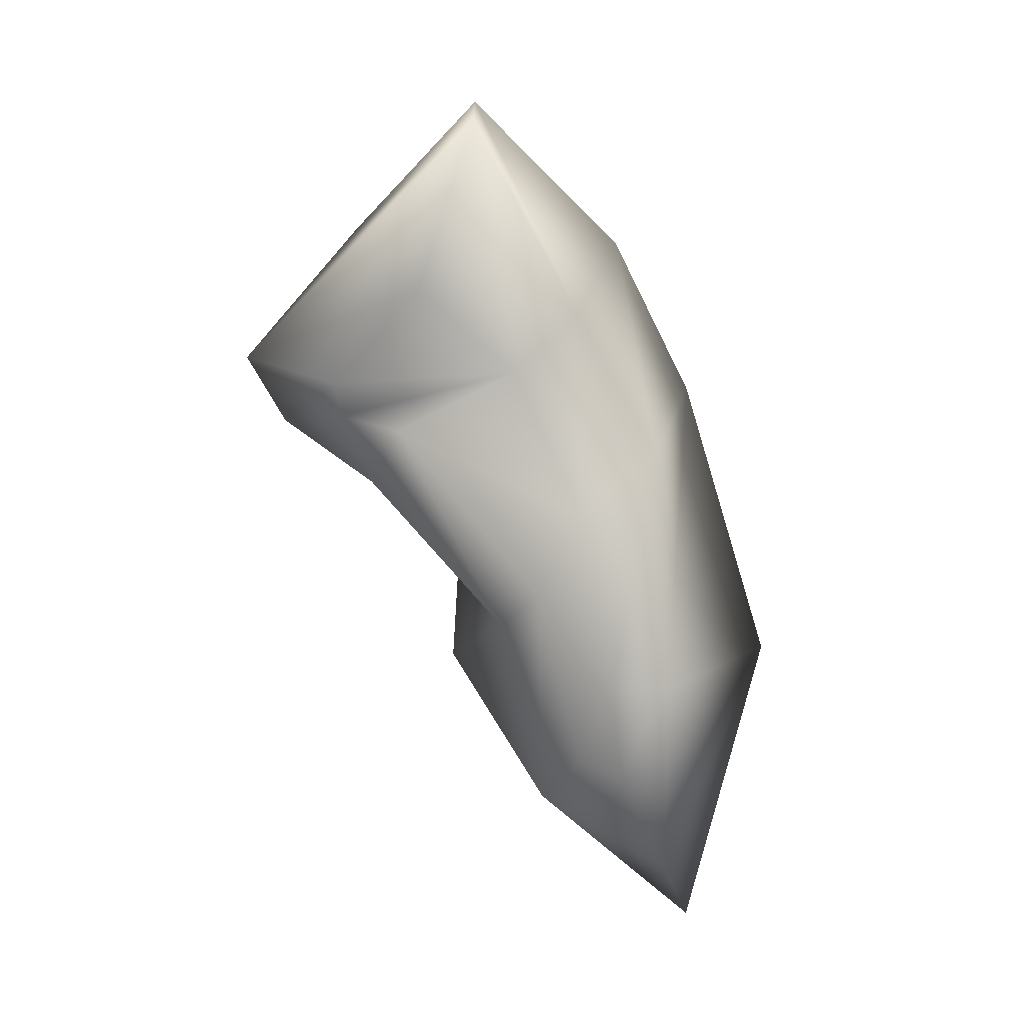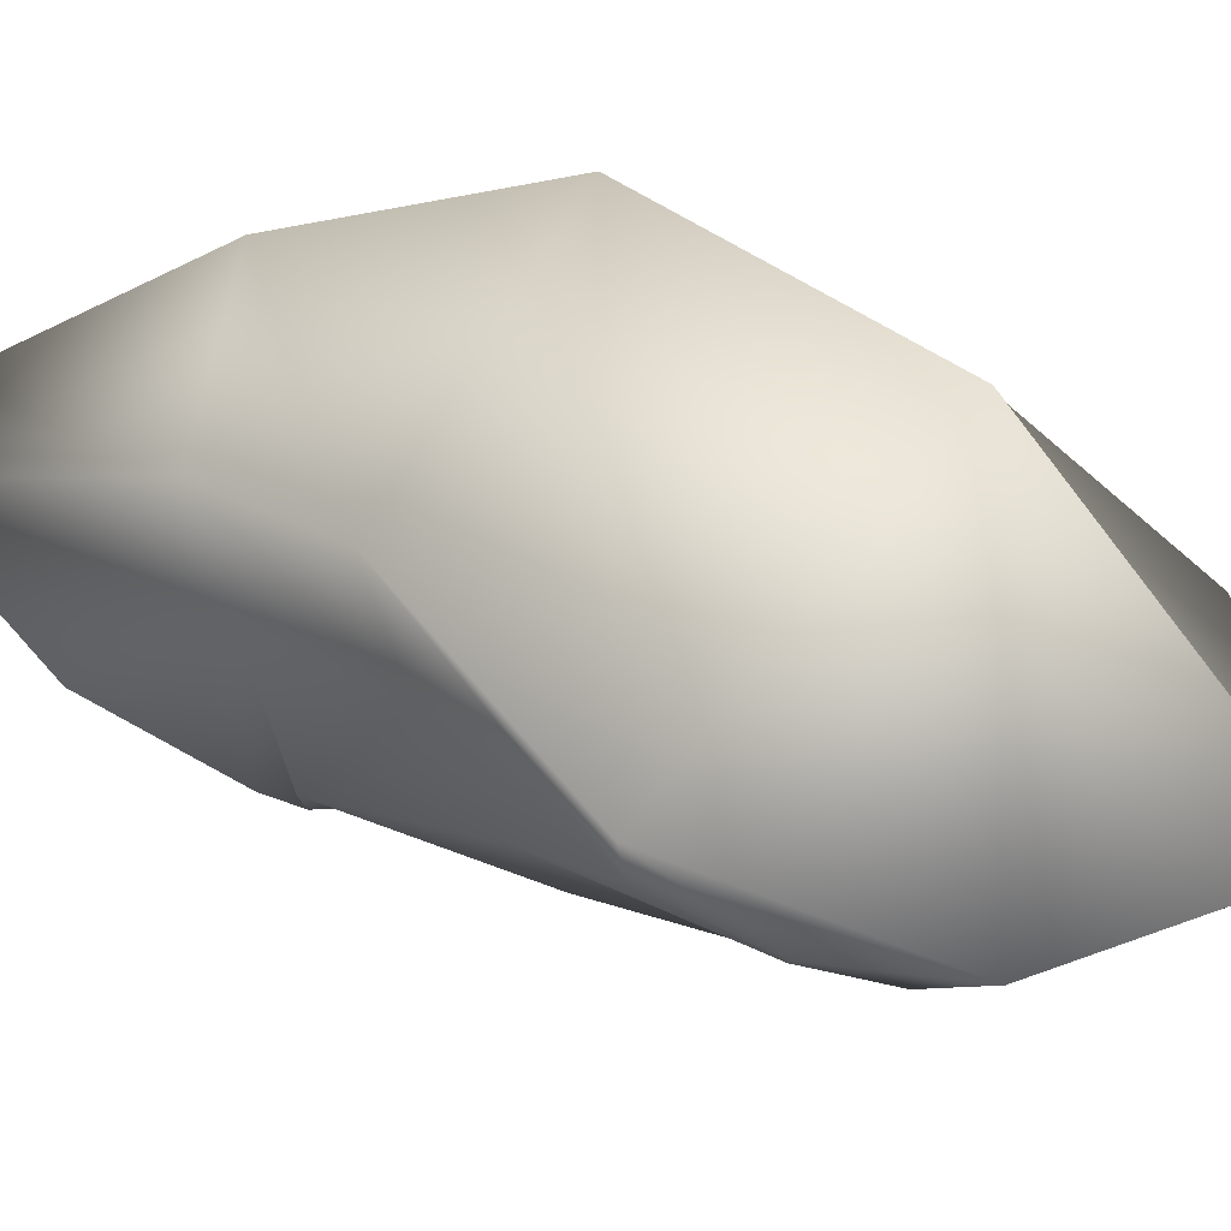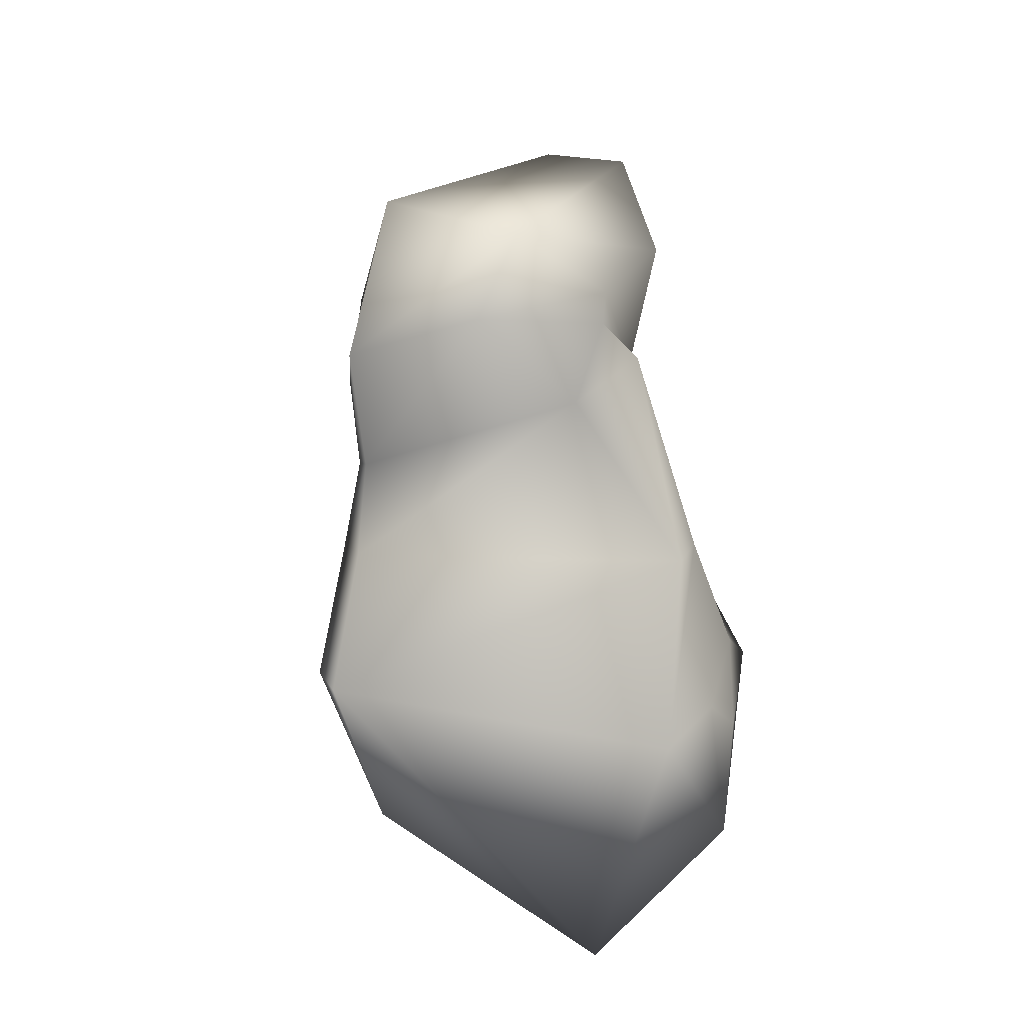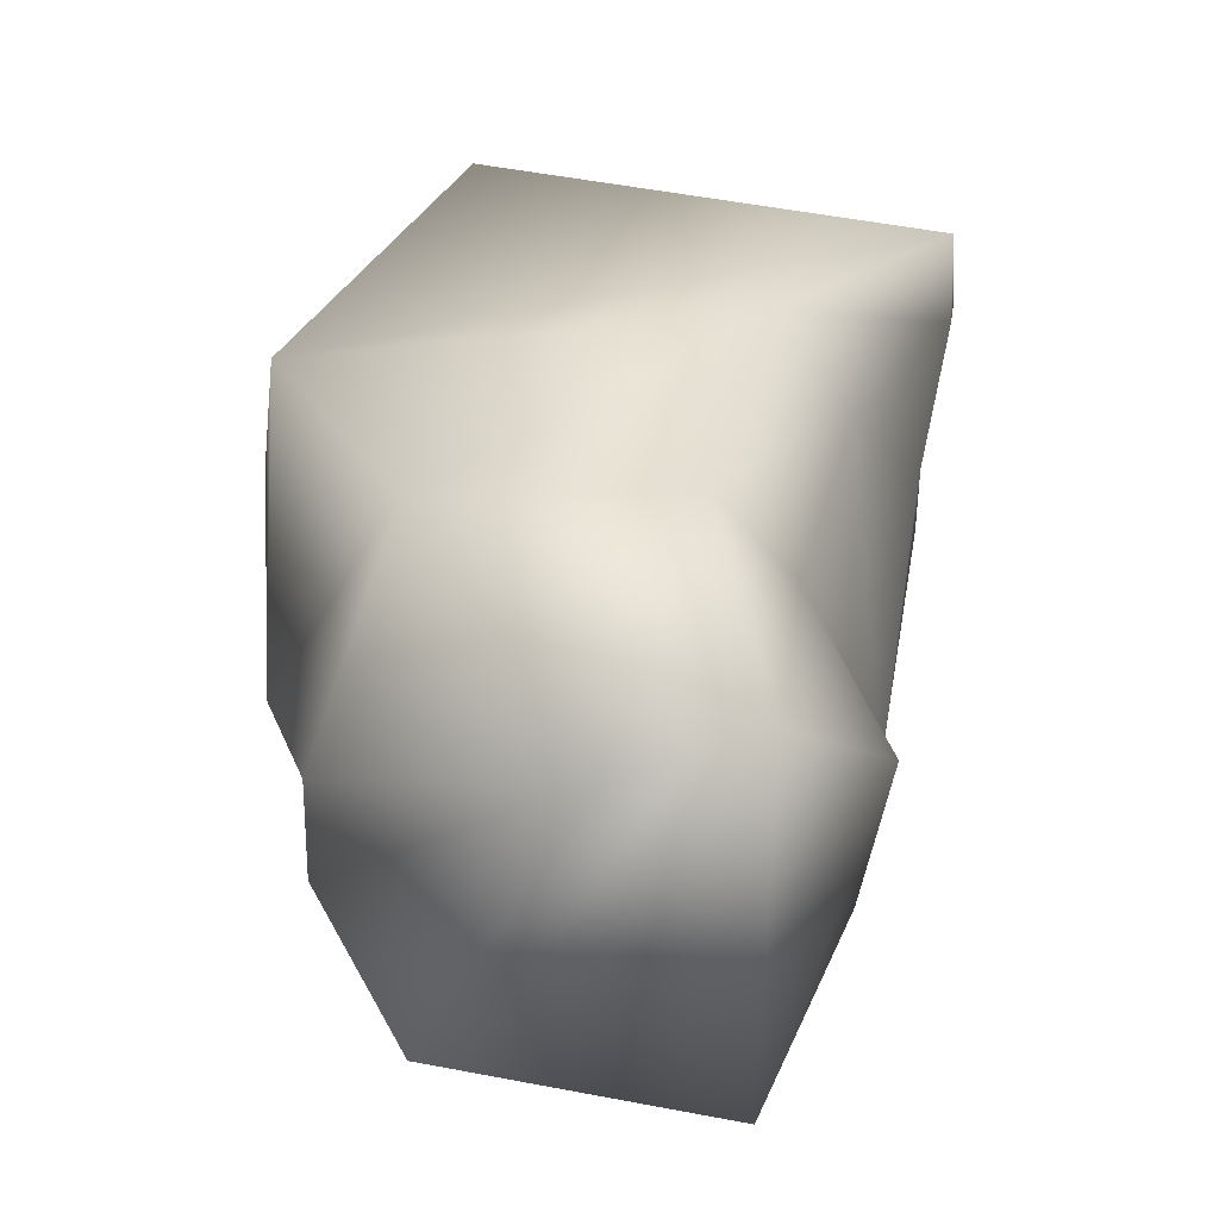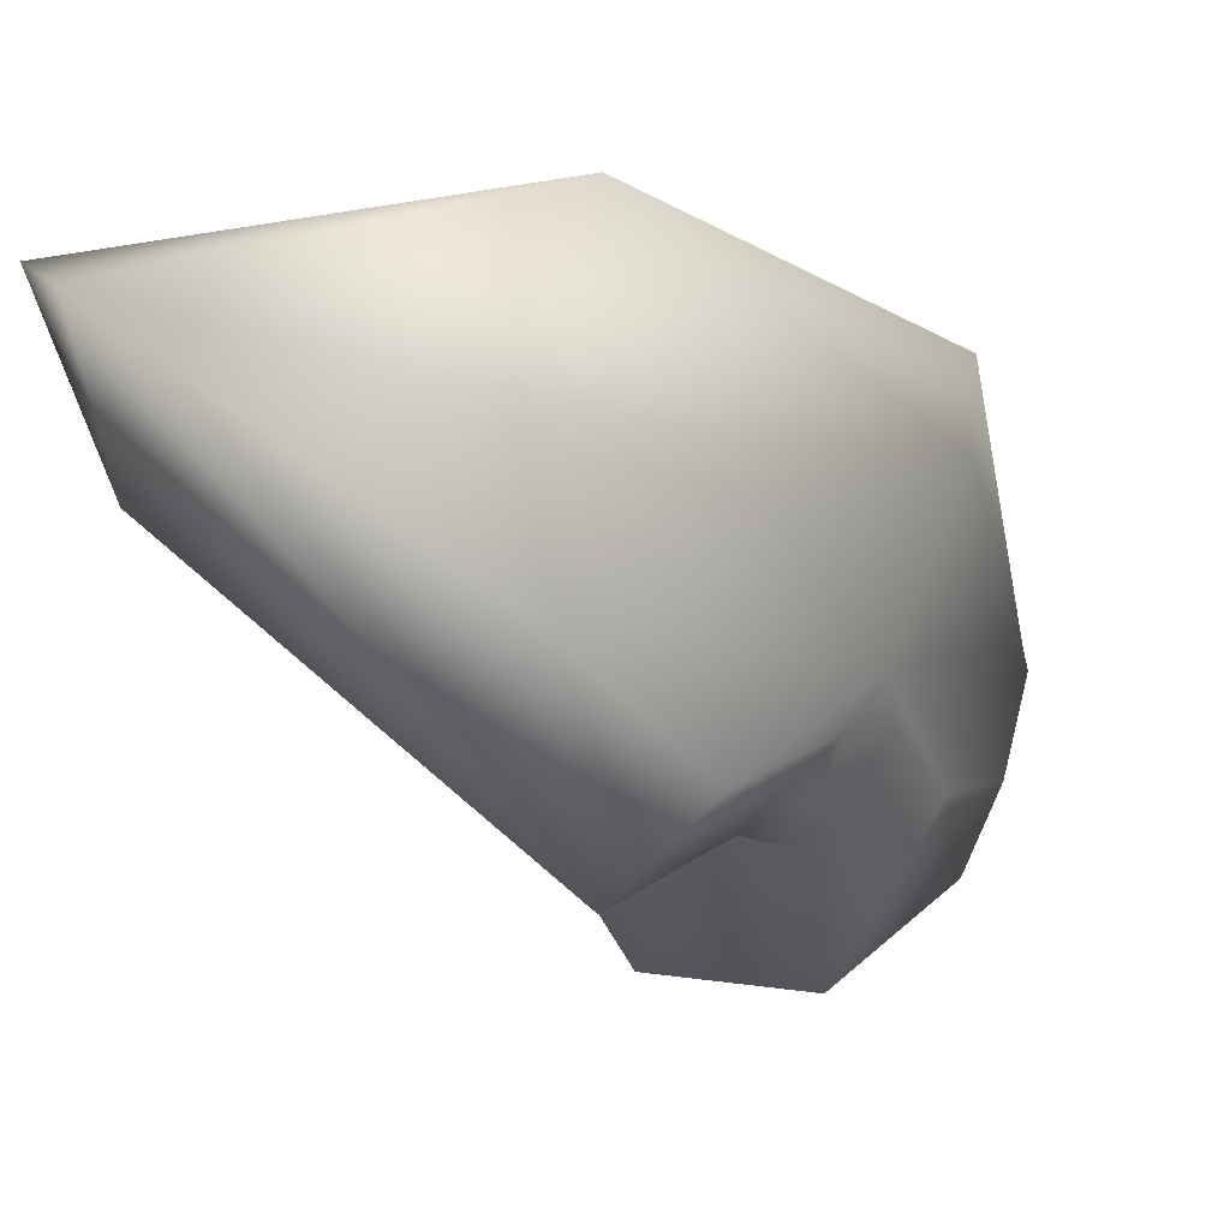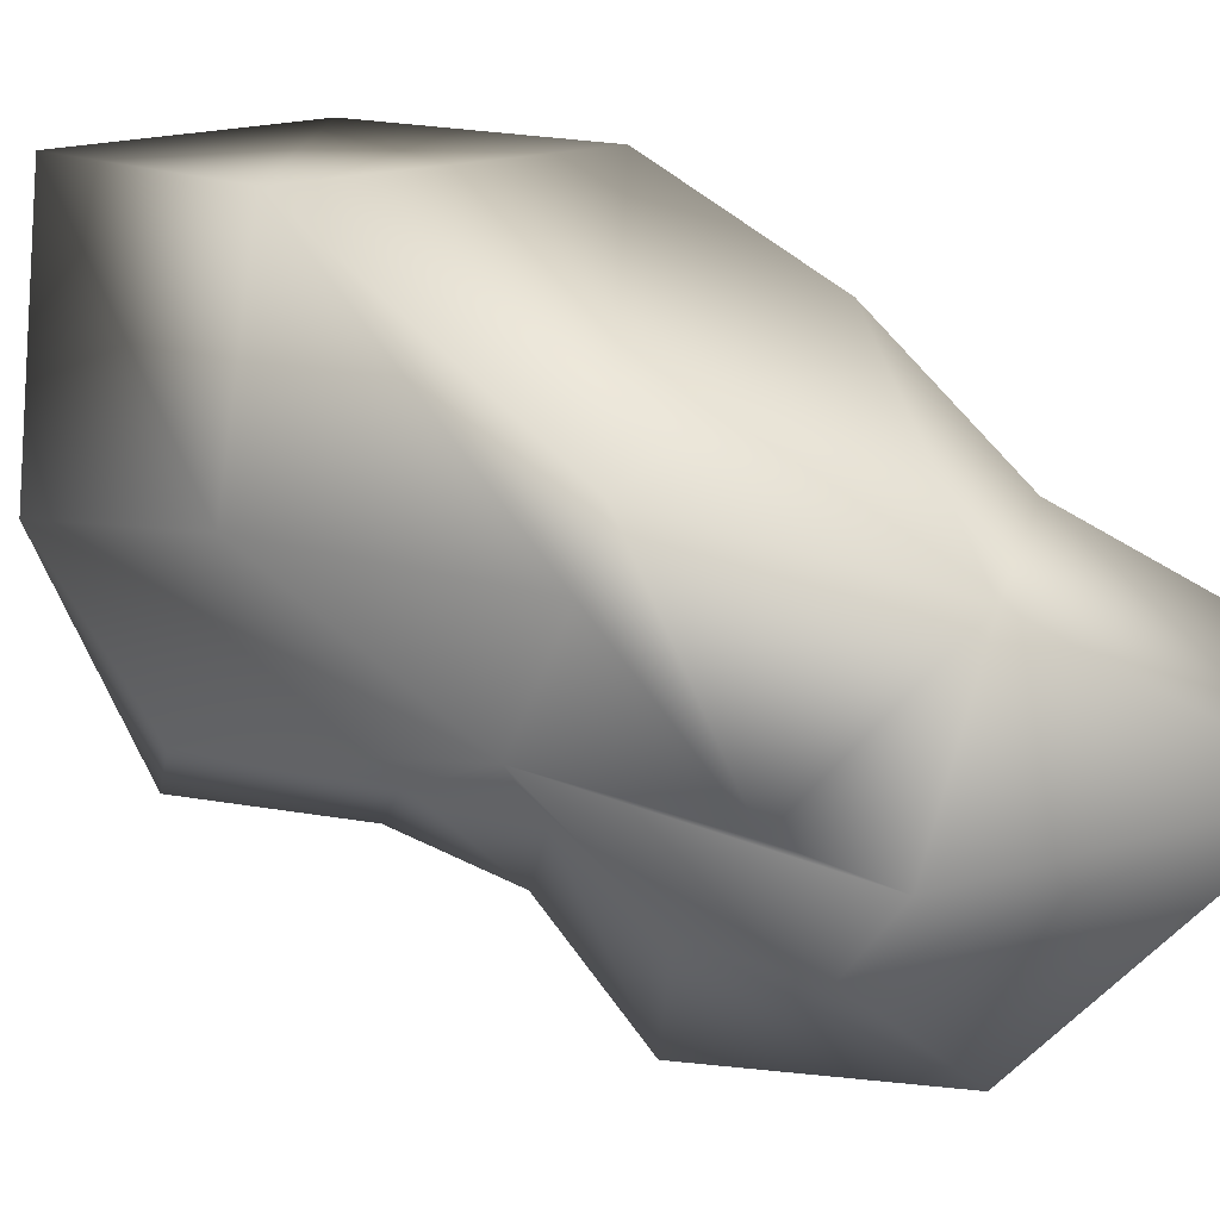
<metadata>
{"format":"obj","ext":"obj","renderer":"f3d","projection":"perspective","resolution":1024,"background":"white","views":[{"elev":15.5,"azim":106.8,"up":"+Z"},{"elev":65.5,"azim":119.3,"up":"+Y"},{"elev":-24.9,"azim":20.6,"up":"+Z"},{"elev":7.5,"azim":7.4,"up":"+Y"},{"elev":7.8,"azim":-144.9,"up":"+Y"},{"elev":23.5,"azim":-57.6,"up":"+Y"}]}
</metadata>
<code>
o r_scaph
v -0.00579 -0.006545 -0.000716
v -0.007297 -0.004562 0.000924
v -0.00802 -0.004849 -0.004494
v -0.006332 -0.007078 -0.006182
v 0.00304 -0.007053 0.003799
v -0.005168 -0.007464 0.002532
v 0.005252 -0.001347 -0.000552
v 0.004145 -9.7e-05 -0.00748
v -0.006601 -0.004987 0.003981
v -0.006892 -0.003722 0.003088
v -0.006937 -0.001149 -0.009111
v -0.000397 0.00454 -0.01381
v 0.004865 0.004729 -0.009352
v 0.004361 -0.007704 0.006535
v 0.000876 -0.0114 0.005387
v 0.004925 -0.005255 0.006247
v 0.005404 8.4e-05 0.000744
v -0.004243 -0.01113 0.005111
v -0.006288 -0.006823 0.006663
v 0.005391 0.00165 -0.005406
v 0.00583 0.003205 -0.005618
v -0.008018 0.000287 -0.002917
v -0.007609 0.000581 0.00529
v -0.006816 -0.00379 0.008935
v -0.005546 -0.004841 0.01156
v -0.005793 -0.007089 0.01005
v -0.004888 0.006429 -0.003988
v 0.00594 0.004946 -0.002065
v 0.005902 0.003004 -0.002241
v 0.004525 -0.007813 0.007771
v 0.00263 -0.01211 0.008137
v 0.003446 -0.001391 0.008341
v -0.00346 -0.009957 0.01231
v 0.004183 0.00132 0.003457
v -0.007347 0.002633 0.005815
v -0.003533 0.00054 0.01209
v 0.000886 -0.003647 0.01758
v 0.00271 0.003651 0.005492
v 0.005529 -0.004252 0.01151
v 0.00382 -0.002787 0.01706
v 0.001913 0.00053 0.01027
f 1 2 3 4
f 5 6 1 7
f 7 1 4 8
f 6 9 2 1
f 2 9 10
f 3 2 10
f 4 3 11 12
f 11 3 10
f 8 4 12 13
f 14 15 5 16
f 16 5 7 17
f 15 18 6 5
f 18 19 9 6
f 17 7 8 20
f 20 8 13 21
f 9 19 10
f 22 11 10
f 23 22 10
f 24 23 10
f 25 24 10
f 26 25 10
f 19 26 10
f 12 11 22 27
f 13 12 27 28
f 21 13 28 29
f 30 31 15 14
f 32 14 16
f 30 14 32
f 31 33 18 15
f 16 17 34
f 32 16 34
f 17 20 29
f 34 17 29
f 33 26 19 18
f 29 20 21
f 27 22 23 35
f 35 23 24 36
f 36 24 25 37
f 37 25 26 33
f 28 27 35 38
f 29 28 38 34
f 39 40 31 30
f 39 30 32
f 40 37 33 31
f 34 38 41 32
f 32 41 40 39
f 38 35 36 41
f 41 36 37 40

</code>
